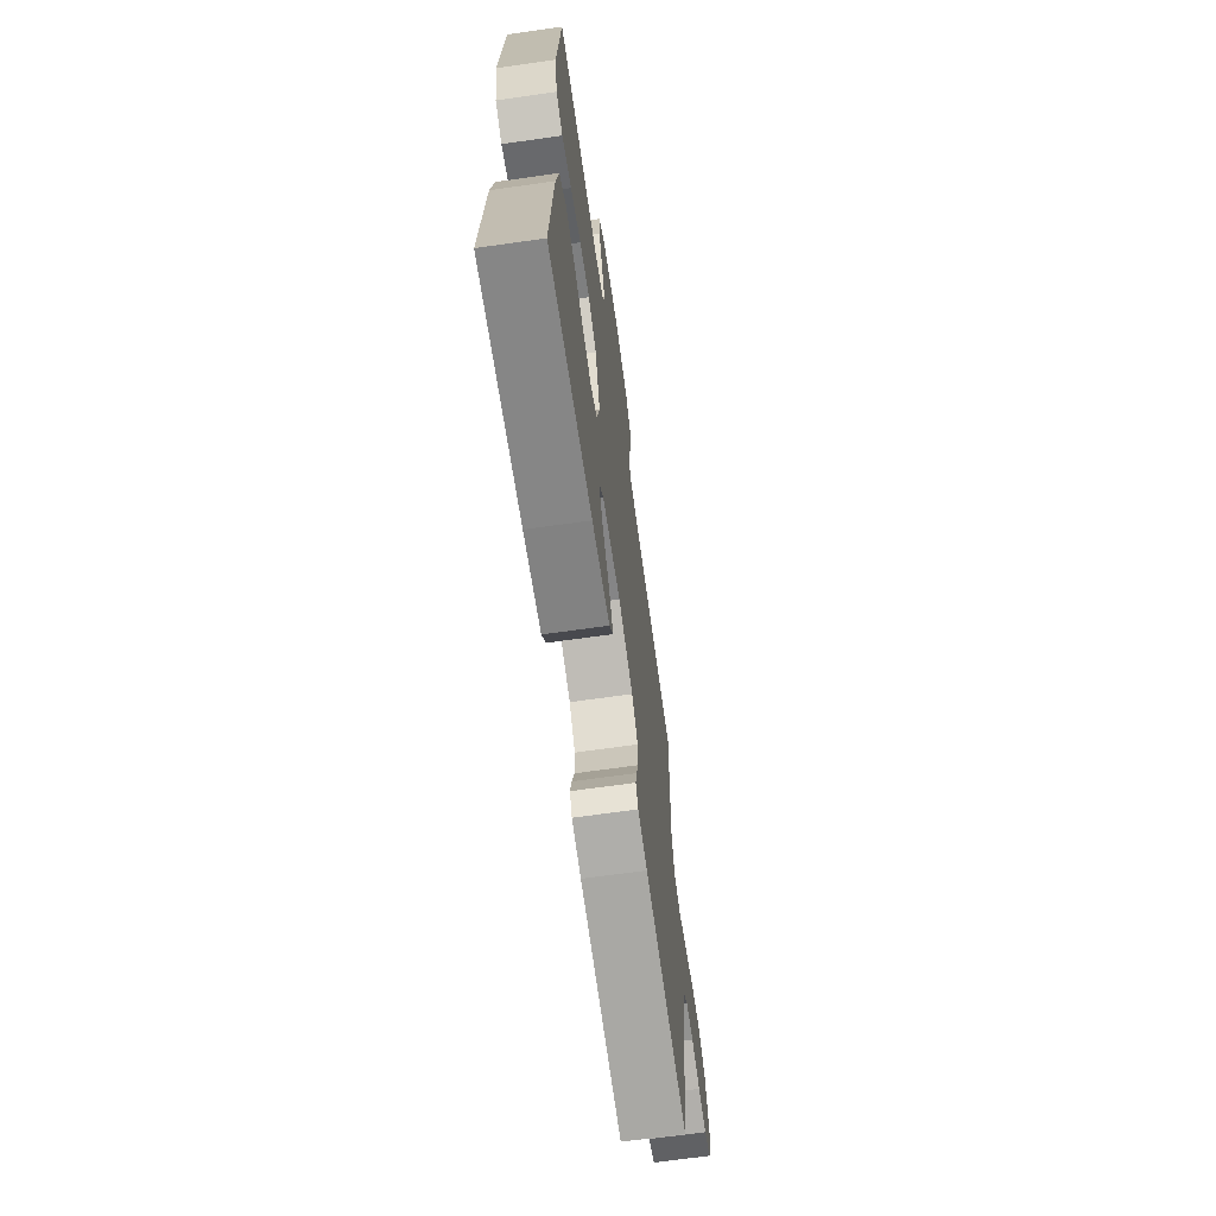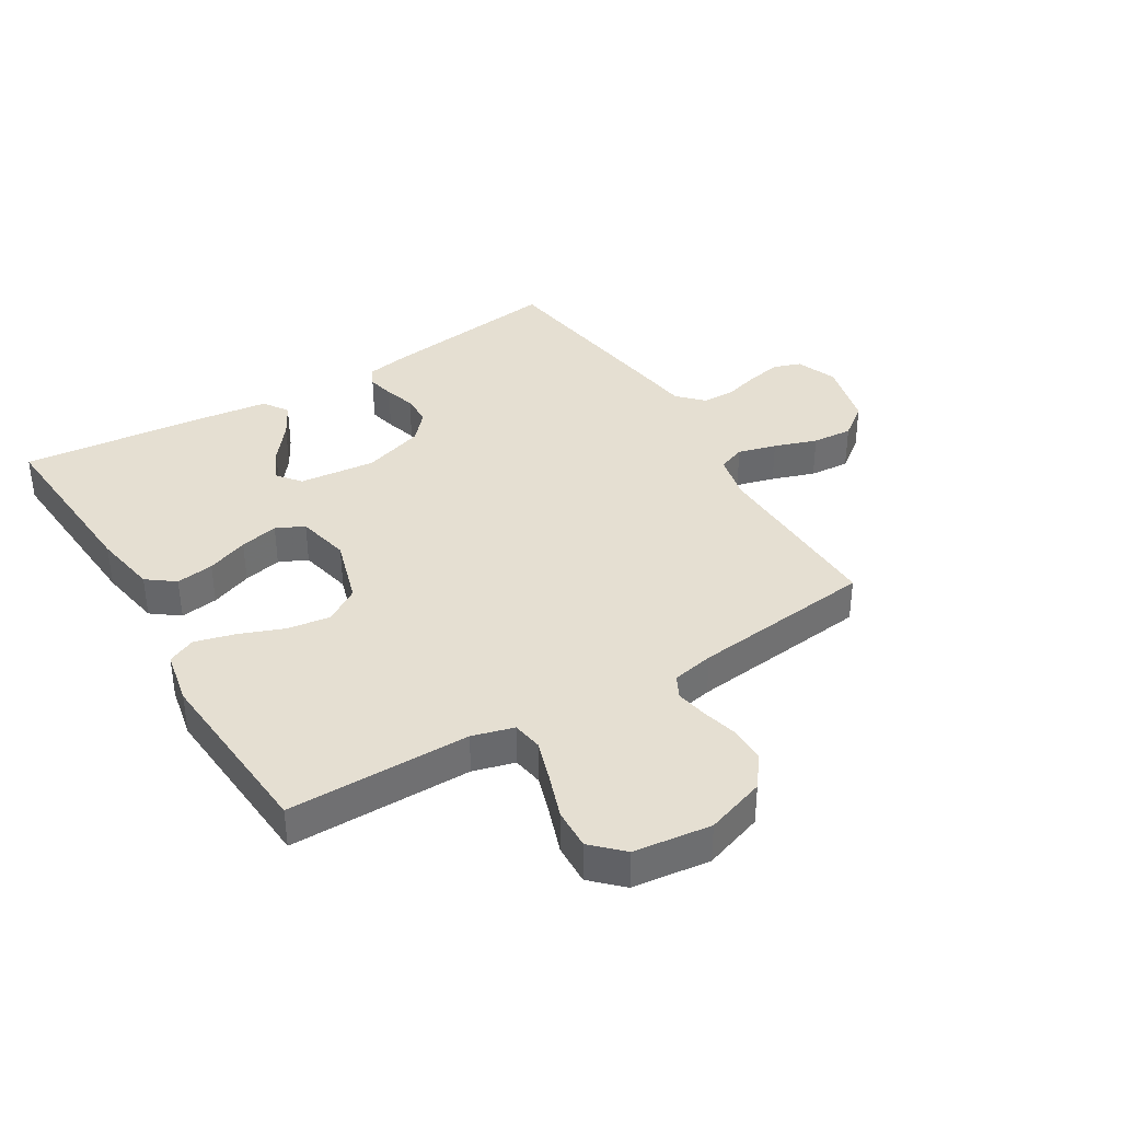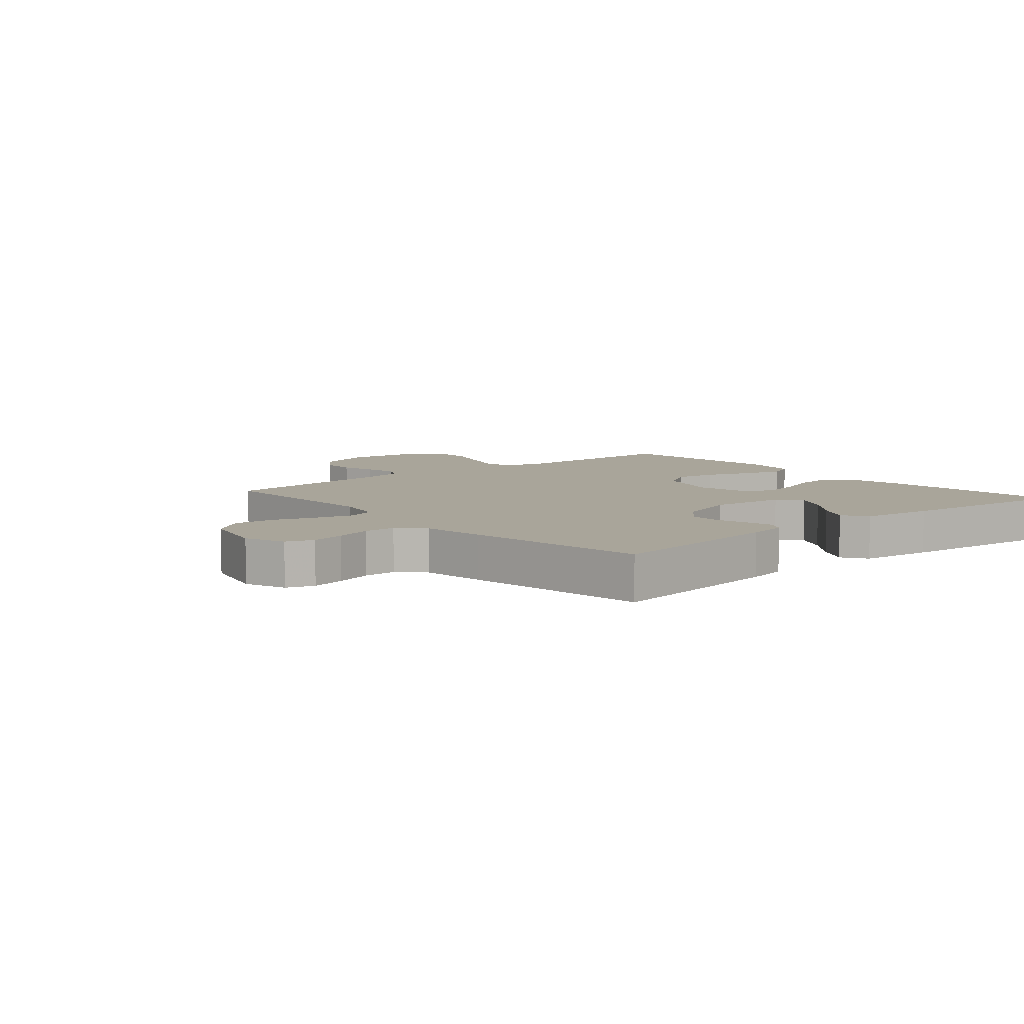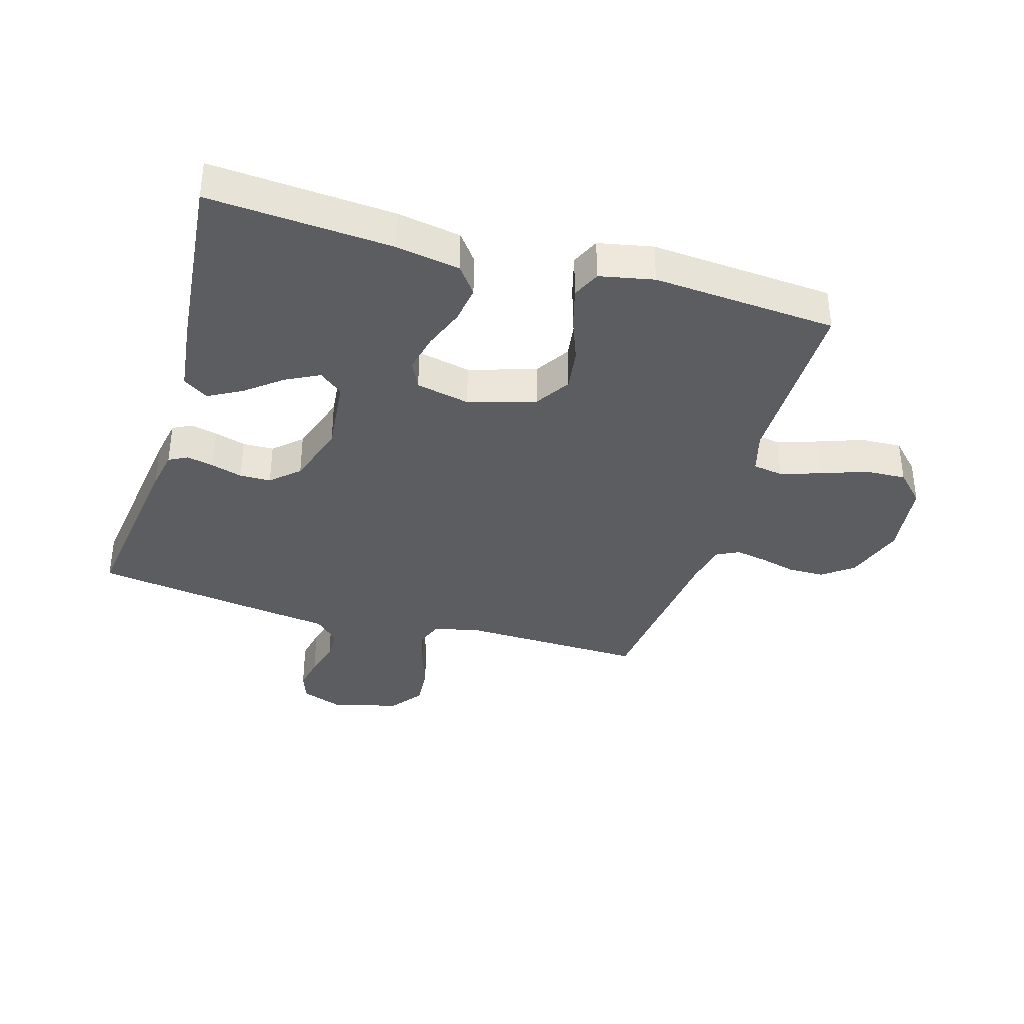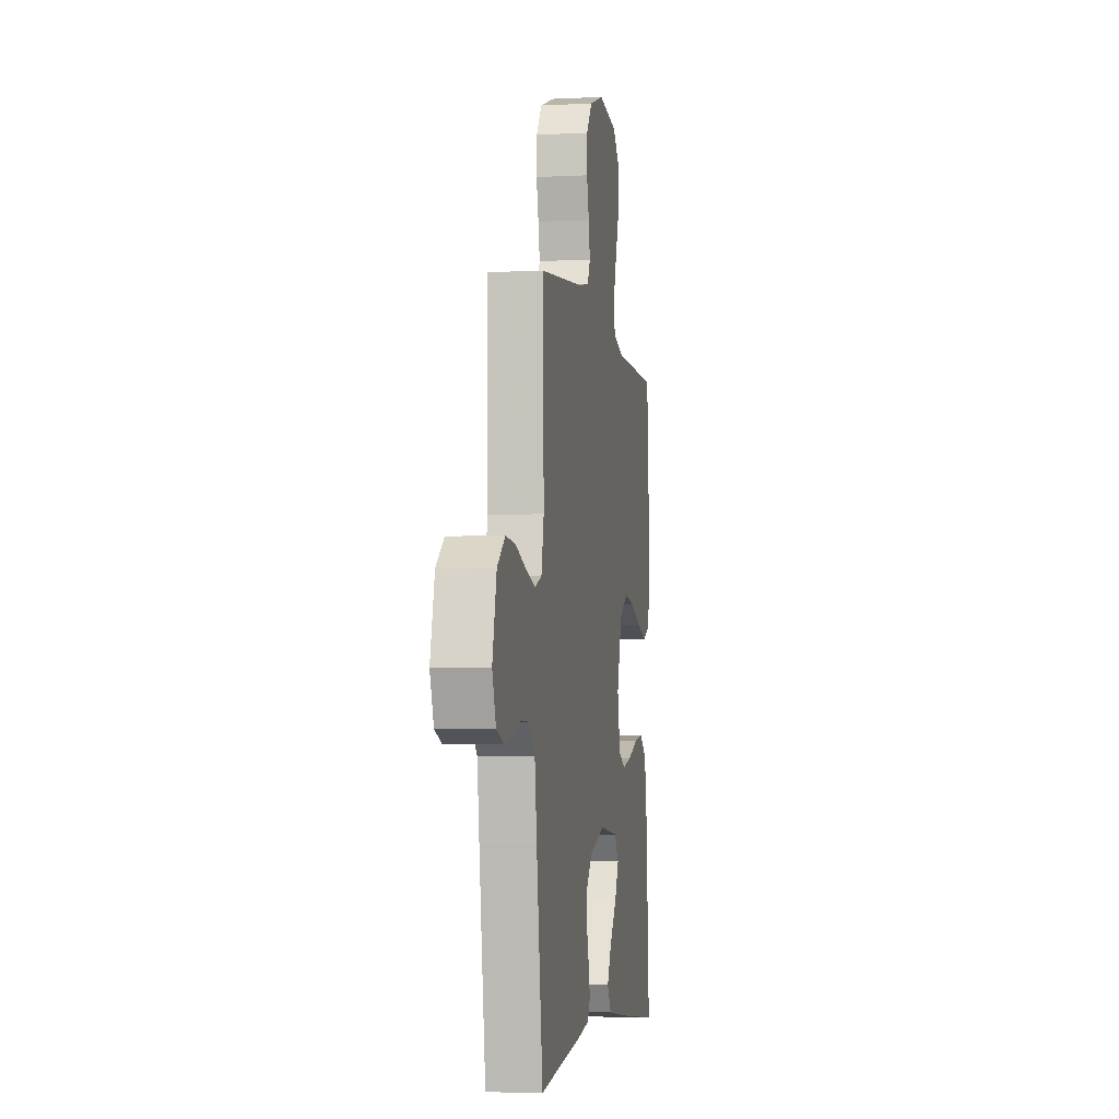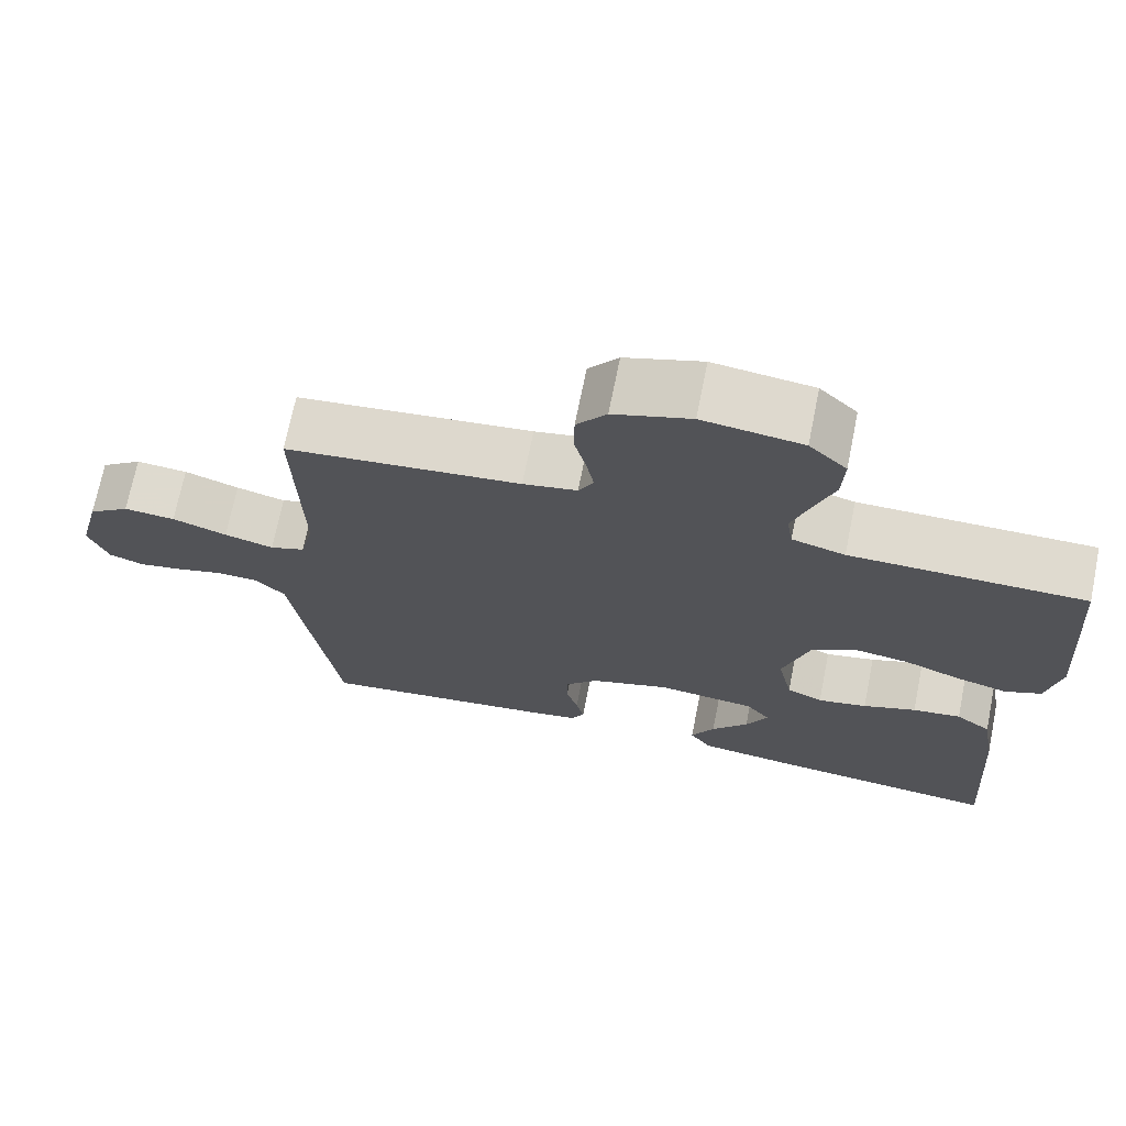
<metadata>
{"format":"obj","ext":"obj","renderer":"f3d","projection":"perspective","resolution":1024,"background":"white","views":[{"elev":-67.6,"azim":-81.9,"up":"+Z"},{"elev":37.5,"azim":-31.3,"up":"+Y"},{"elev":7.5,"azim":139.3,"up":"+Y"},{"elev":-36.7,"azim":-106.4,"up":"+Y"},{"elev":-4.3,"azim":99.2,"up":"+Z"},{"elev":70.8,"azim":-168.6,"up":"+Z"}]}
</metadata>
<code>
v 0.5 0.07 0.5
v 0.493 0.07 0.2
v 0.51 0.07 0.123
v 0.555 0.07 0.106
v 0.618 0.07 0.123
v 0.688 0.07 0.147
v 0.754 0.07 0.152
v 0.807 0.07 0.112
v 0.835 0.07 0
v 0.81 0.07 -0.067
v 0.765 0.07 -0.083
v 0.709 0.07 -0.072
v 0.649 0.07 -0.055
v 0.596 0.07 -0.056
v 0.557 0.07 -0.096
v 0.543 0.07 -0.2
v 0.5 0.07 -0.5
v 0.2 0.07 -0.46
v 0.134 0.07 -0.448
v 0.118 0.07 -0.417
v 0.128 0.07 -0.373
v 0.143 0.07 -0.322
v 0.142 0.07 -0.271
v 0.101 0.07 -0.226
v 0 0.07 -0.193
v -0.126 0.07 -0.206
v -0.157 0.07 -0.245
v -0.129 0.07 -0.3
v -0.082 0.07 -0.359
v -0.052 0.07 -0.414
v -0.079 0.07 -0.455
v -0.2 0.07 -0.47
v -0.5 0.07 -0.5
v -0.479 0.07 -0.2
v -0.461 0.07 -0.095
v -0.416 0.07 -0.061
v -0.354 0.07 -0.07
v -0.286 0.07 -0.096
v -0.223 0.07 -0.11
v -0.177 0.07 -0.088
v -0.158 0.07 0
v -0.192 0.07 0.11
v -0.249 0.07 0.146
v -0.319 0.07 0.136
v -0.392 0.07 0.108
v -0.458 0.07 0.09
v -0.504 0.07 0.111
v -0.522 0.07 0.2
v -0.5 0.07 0.5
v -0.2 0.07 0.5
v -0.132 0.07 0.519
v -0.124 0.07 0.569
v -0.146 0.07 0.636
v -0.172 0.07 0.709
v -0.175 0.07 0.776
v -0.127 0.07 0.823
v 0 0.07 0.839
v 0.098 0.07 0.806
v 0.136 0.07 0.756
v 0.137 0.07 0.697
v 0.122 0.07 0.638
v 0.112 0.07 0.585
v 0.131 0.07 0.548
v 0.2 0.07 0.534
v 0.5 0 0.5
v 0.493 0 0.2
v 0.51 0 0.123
v 0.555 0 0.106
v 0.618 0 0.123
v 0.688 0 0.147
v 0.754 0 0.152
v 0.807 0 0.112
v 0.835 0 0
v 0.81 0 -0.067
v 0.765 0 -0.083
v 0.709 0 -0.072
v 0.649 0 -0.055
v 0.596 0 -0.056
v 0.557 0 -0.096
v 0.543 0 -0.2
v 0.5 0 -0.5
v 0.2 0 -0.46
v 0.134 0 -0.448
v 0.118 0 -0.417
v 0.128 0 -0.373
v 0.143 0 -0.322
v 0.142 0 -0.271
v 0.101 0 -0.226
v 0 0 -0.193
v -0.126 0 -0.206
v -0.157 0 -0.245
v -0.129 0 -0.3
v -0.082 0 -0.359
v -0.052 0 -0.414
v -0.079 0 -0.455
v -0.2 0 -0.47
v -0.5 0 -0.5
v -0.479 0 -0.2
v -0.461 0 -0.095
v -0.416 0 -0.061
v -0.354 0 -0.07
v -0.286 0 -0.096
v -0.223 0 -0.11
v -0.177 0 -0.088
v -0.158 0 0
v -0.192 0 0.11
v -0.249 0 0.146
v -0.319 0 0.136
v -0.392 0 0.108
v -0.458 0 0.09
v -0.504 0 0.111
v -0.522 0 0.2
v -0.5 0 0.5
v -0.2 0 0.5
v -0.132 0 0.519
v -0.124 0 0.569
v -0.146 0 0.636
v -0.172 0 0.709
v -0.175 0 0.776
v -0.127 0 0.823
v 0 0 0.839
v 0.098 0 0.806
v 0.136 0 0.756
v 0.137 0 0.697
v 0.122 0 0.638
v 0.112 0 0.585
v 0.131 0 0.548
v 0.2 0 0.534
f 59 60 61
f 58 59 61
f 57 58 61
f 56 57 61
f 55 56 61
f 54 55 61
f 53 54 61
f 52 53 61 62
f 51 52 62 63
f 48 49 50
f 47 48 50
f 46 47 50
f 45 46 50
f 44 45 50
f 51 63 64
f 50 51 64
f 44 50 64
f 43 44 64
f 36 37 38
f 35 36 38
f 34 35 38
f 33 34 38
f 32 33 38
f 31 32 38
f 30 31 38
f 28 29 30
f 28 30 38
f 27 28 38
f 26 27 38 39
f 20 21 22
f 19 20 22
f 18 19 22
f 17 18 22
f 16 17 22
f 15 16 22
f 14 15 22 23
f 11 12 13
f 10 11 13
f 9 10 13
f 8 9 13
f 7 8 13
f 6 7 13
f 5 6 13
f 4 5 13 14
f 14 23 24
f 4 14 24
f 3 4 24
f 64 1 2
f 43 64 2
f 42 43 2
f 25 26 39 40
f 25 40 41
f 25 41 42
f 24 25 42
f 3 24 42
f 2 3 42
f 125 124 123
f 125 123 122
f 125 122 121
f 125 121 120
f 125 120 119
f 125 119 118
f 125 118 117
f 126 125 117 116
f 127 126 116 115
f 114 113 112
f 114 112 111
f 114 111 110
f 114 110 109
f 114 109 108
f 128 127 115
f 128 115 114
f 128 114 108
f 128 108 107
f 102 101 100
f 102 100 99
f 102 99 98
f 102 98 97
f 102 97 96
f 102 96 95
f 102 95 94
f 94 93 92
f 102 94 92
f 102 92 91
f 103 102 91 90
f 86 85 84
f 86 84 83
f 86 83 82
f 86 82 81
f 86 81 80
f 86 80 79
f 87 86 79 78
f 77 76 75
f 77 75 74
f 77 74 73
f 77 73 72
f 77 72 71
f 77 71 70
f 77 70 69
f 78 77 69 68
f 88 87 78
f 88 78 68
f 88 68 67
f 66 65 128
f 66 128 107
f 66 107 106
f 104 103 90 89
f 105 104 89
f 106 105 89
f 106 89 88
f 106 88 67
f 106 67 66
f 1 65 66 2
f 2 66 67 3
f 3 67 68 4
f 4 68 69 5
f 5 69 70 6
f 6 70 71 7
f 7 71 72 8
f 8 72 73 9
f 9 73 74 10
f 10 74 75 11
f 11 75 76 12
f 12 76 77 13
f 13 77 78 14
f 14 78 79 15
f 15 79 80 16
f 16 80 81 17
f 17 81 82 18
f 18 82 83 19
f 19 83 84 20
f 20 84 85 21
f 21 85 86 22
f 22 86 87 23
f 23 87 88 24
f 24 88 89 25
f 25 89 90 26
f 26 90 91 27
f 27 91 92 28
f 28 92 93 29
f 29 93 94 30
f 30 94 95 31
f 31 95 96 32
f 32 96 97 33
f 33 97 98 34
f 34 98 99 35
f 35 99 100 36
f 36 100 101 37
f 37 101 102 38
f 38 102 103 39
f 39 103 104 40
f 40 104 105 41
f 41 105 106 42
f 42 106 107 43
f 43 107 108 44
f 44 108 109 45
f 45 109 110 46
f 46 110 111 47
f 47 111 112 48
f 48 112 113 49
f 49 113 114 50
f 50 114 115 51
f 51 115 116 52
f 52 116 117 53
f 53 117 118 54
f 54 118 119 55
f 55 119 120 56
f 56 120 121 57
f 57 121 122 58
f 58 122 123 59
f 59 123 124 60
f 60 124 125 61
f 61 125 126 62
f 62 126 127 63
f 63 127 128 64
f 64 128 65 1

</code>
